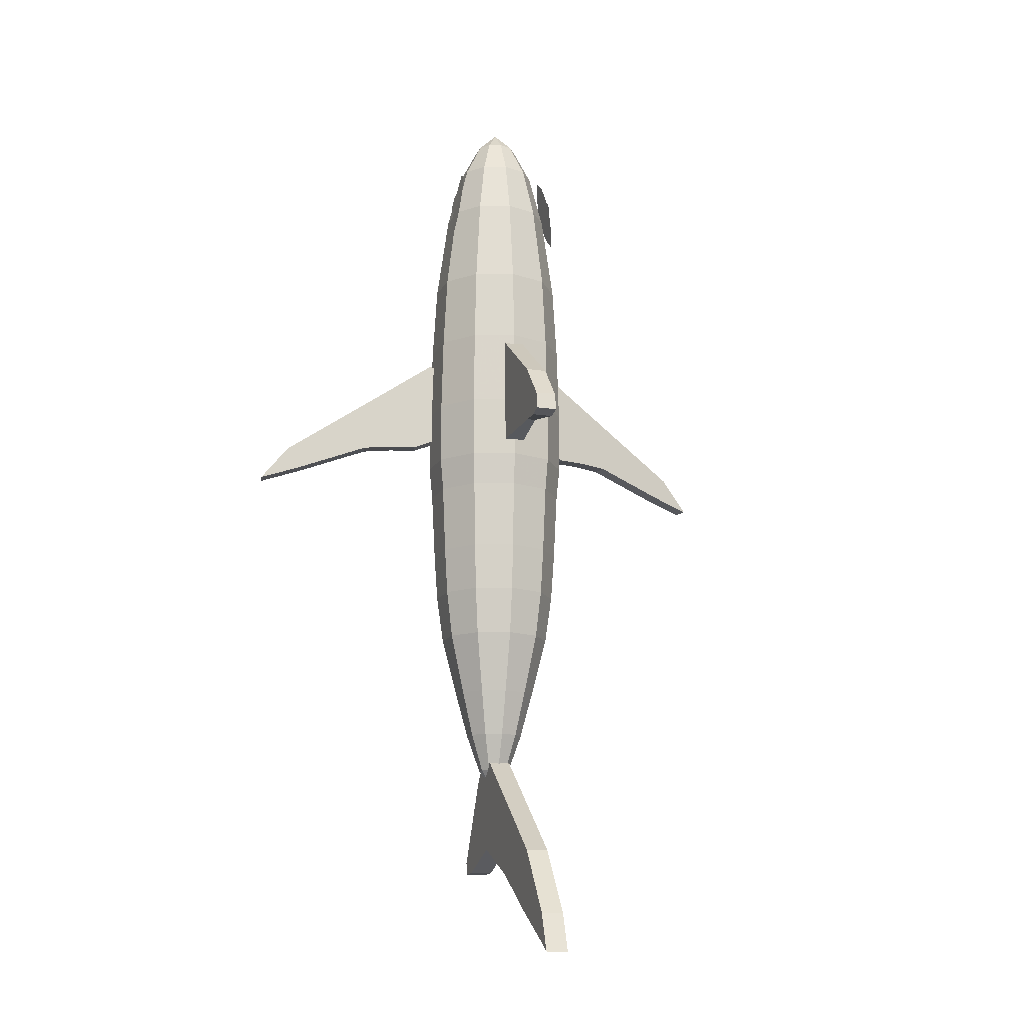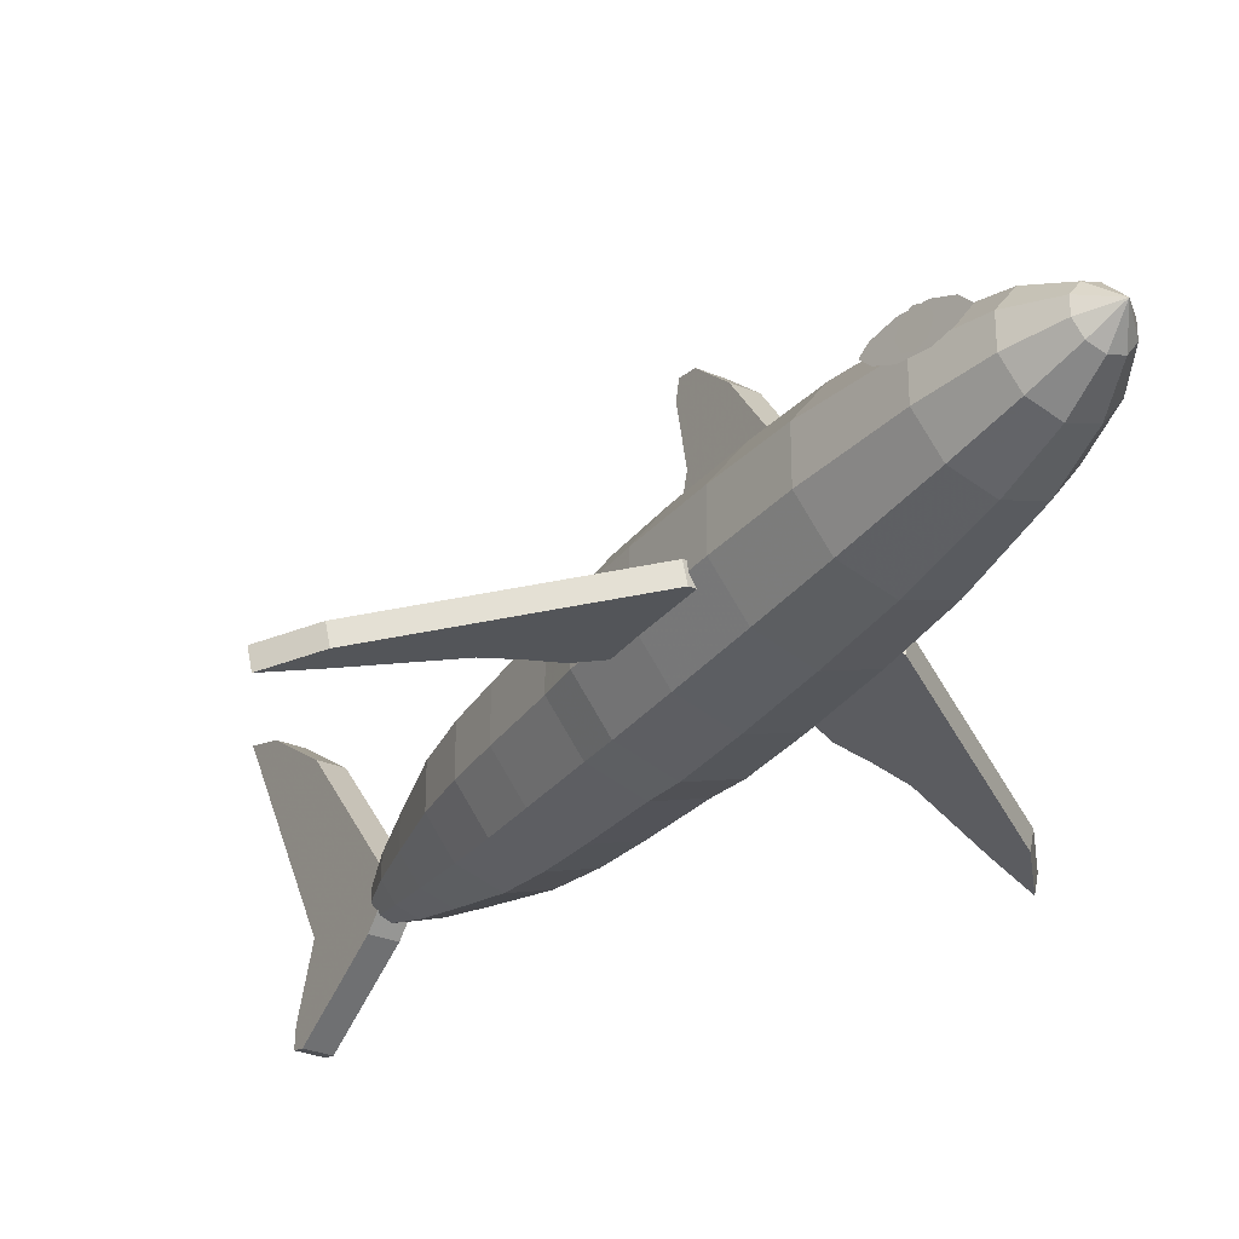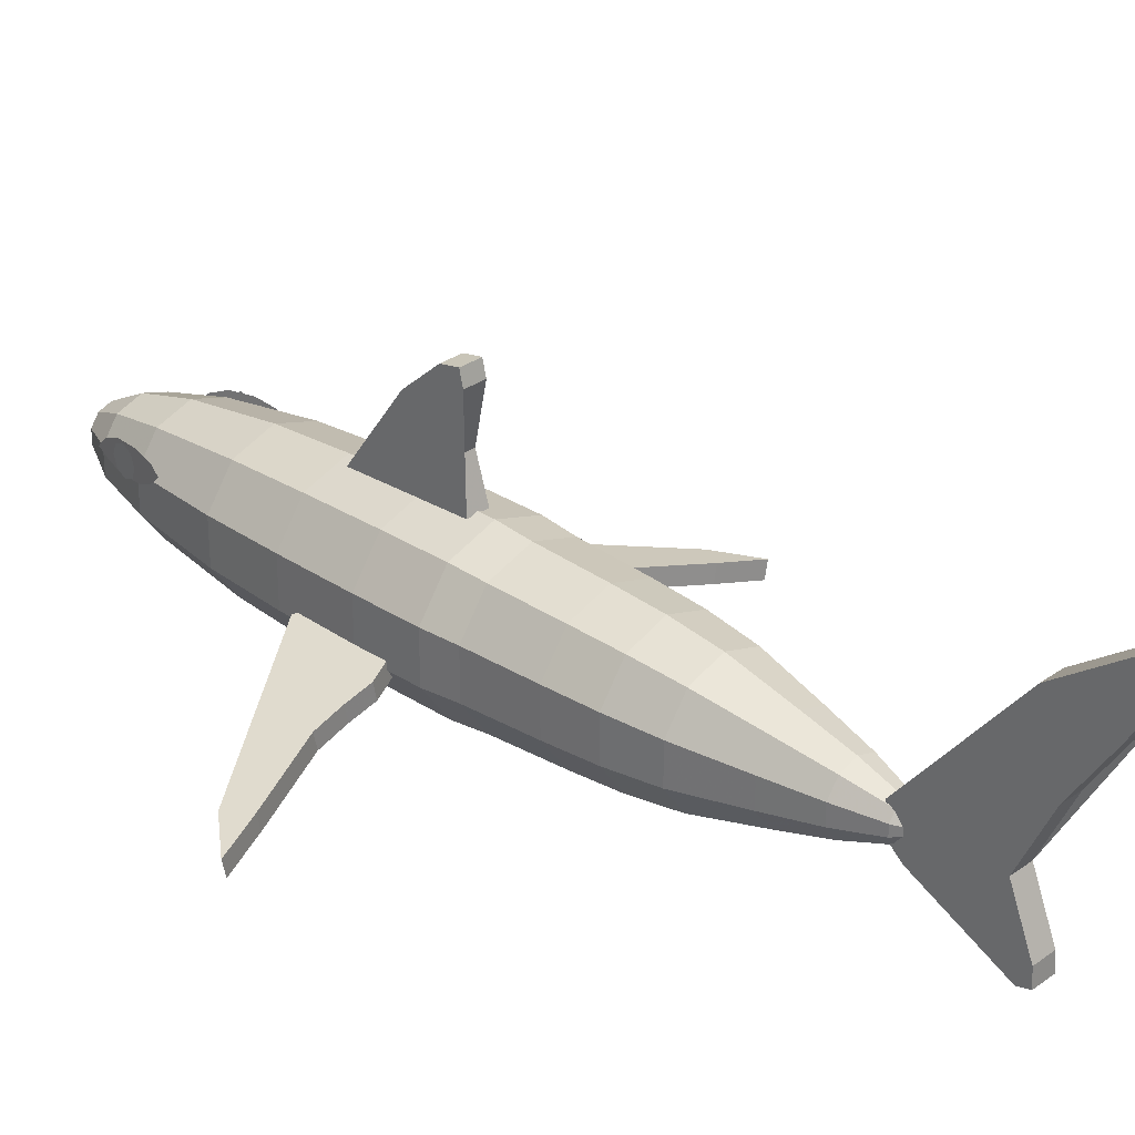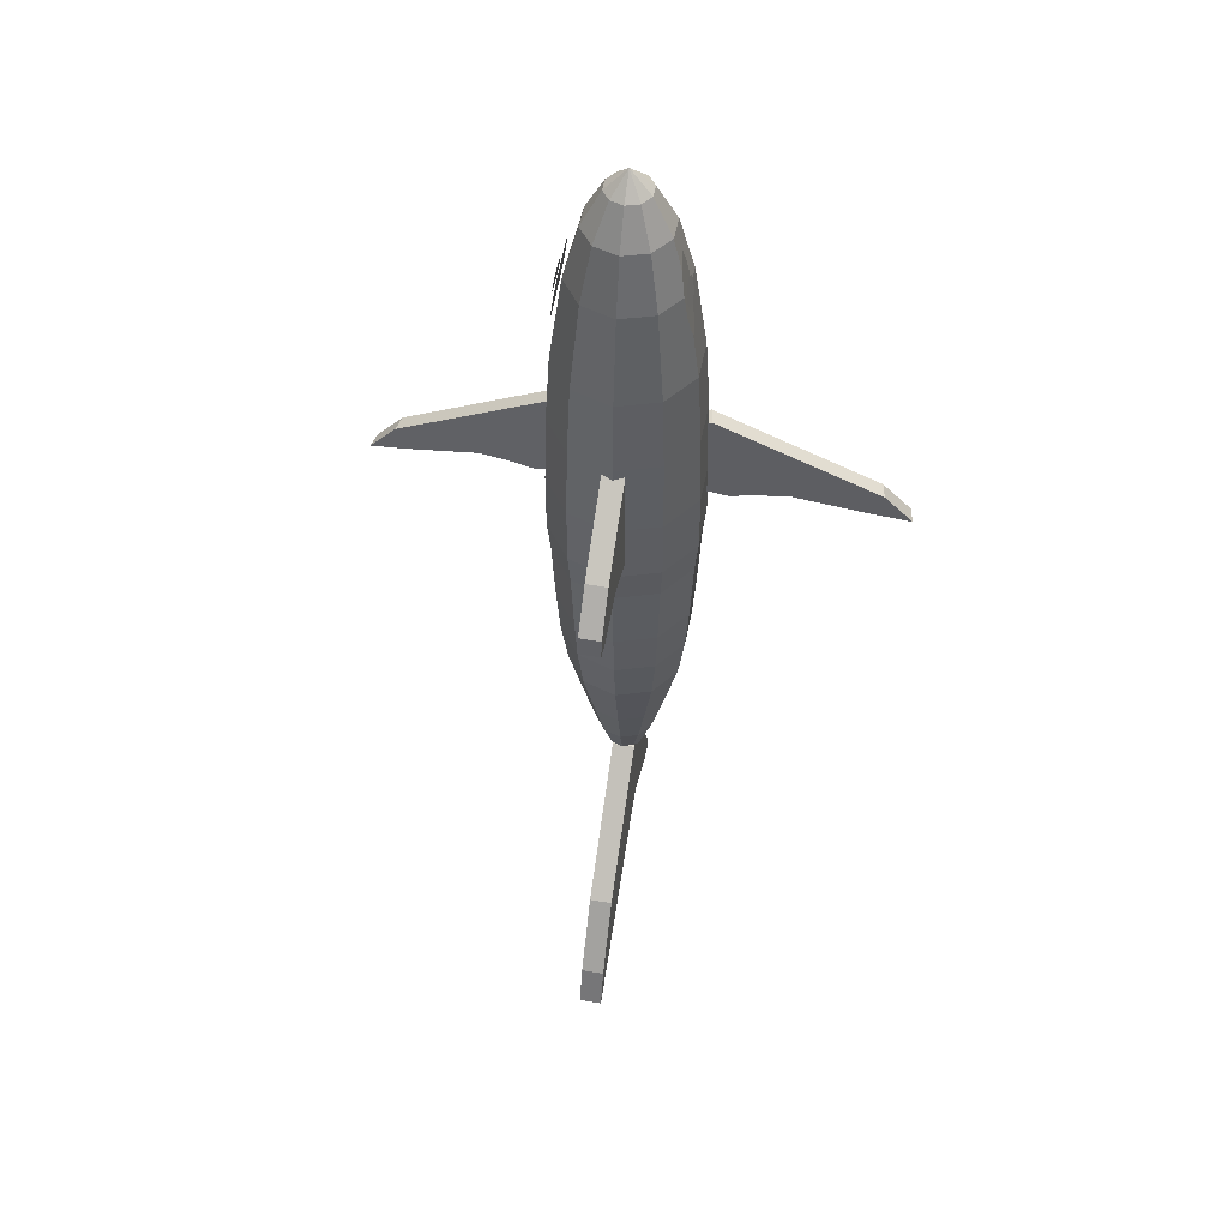
<metadata>
{"format":"obj","ext":"obj","renderer":"f3d","projection":"perspective","resolution":1024,"background":"white","views":[{"elev":-14.2,"azim":161.7,"up":"+Z"},{"elev":-30.8,"azim":-30.9,"up":"+Y"},{"elev":29.9,"azim":133.7,"up":"+Y"},{"elev":51.3,"azim":-169.3,"up":"+Z"}]}
</metadata>
<code>
v 0.3508 0.06647 0.6853
v 0.5069 0.03319 0.5831
v 0.535 0.0272 0.5486
v 0.4946 0.03582 0.5612
v 0.4227 0.05115 0.5865
v 0.3935 0.05737 0.5888
v 0.3676 0.06288 0.5888
v 0.3463 0.06743 0.5969
v 0.3373 0.06935 0.6175
v 0.3362 0.06959 0.6807
v 0.3541 0.08222 0.6853
v 0.5103 0.04893 0.5831
v 0.5384 0.04295 0.5486
v 0.4979 0.05157 0.5612
v 0.426 0.06689 0.5865
v 0.3968 0.07312 0.5888
v 0.371 0.07863 0.5888
v 0.3496 0.08317 0.5969
v 0.3407 0.08509 0.6175
v 0.3395 0.08533 0.6807
v 0.2126 0.06647 0.6853
v 0.05644 0.03319 0.5831
v 0.02836 0.0272 0.5486
v 0.0688 0.03582 0.5613
v 0.1407 0.05115 0.5865
v 0.1699 0.05737 0.5888
v 0.1957 0.06288 0.5888
v 0.2171 0.06743 0.5969
v 0.2261 0.06935 0.6175
v 0.2272 0.06959 0.6807
v 0.2092 0.08222 0.6853
v 0.05309 0.04893 0.5831
v 0.025 0.04295 0.5486
v 0.06544 0.05157 0.5613
v 0.1373 0.06689 0.5865
v 0.1666 0.07312 0.5888
v 0.1924 0.07863 0.5888
v 0.2137 0.08317 0.5969
v 0.2227 0.08509 0.6175
v 0.2238 0.08533 0.6807
v 0.271 0.167 0.694
v 0.271 0.2437 0.6384
v 0.271 0.2748 0.6028
v 0.271 0.2782 0.585
v 0.271 0.2637 0.5817
v 0.271 0.2103 0.5928
v 0.271 0.1703 0.5806
v 0.2918 0.167 0.694
v 0.2918 0.2437 0.6384
v 0.2918 0.2748 0.6028
v 0.2918 0.2782 0.585
v 0.2918 0.2637 0.5817
v 0.2918 0.2103 0.5928
v 0.2918 0.1703 0.5806
v 0.2943 0.1159 0.955
v 0.302 0.1053 0.955
v 0.302 0.09204 0.955
v 0.2943 0.08135 0.955
v 0.2817 0.07727 0.955
v 0.2691 0.08135 0.955
v 0.2614 0.09204 0.955
v 0.2614 0.1053 0.955
v 0.2691 0.1159 0.955
v 0.2817 0.12 0.955
v 0.3054 0.1312 0.9194
v 0.32 0.1111 0.9194
v 0.32 0.0862 0.9194
v 0.3054 0.06606 0.9194
v 0.2817 0.05836 0.9194
v 0.258 0.06606 0.9194
v 0.2434 0.0862 0.9194
v 0.2434 0.1111 0.9194
v 0.258 0.1312 0.9194
v 0.2817 0.1389 0.9194
v 0.3139 0.1429 0.8649
v 0.3338 0.1156 0.8649
v 0.3338 0.08173 0.8649
v 0.3139 0.05436 0.8649
v 0.2817 0.0439 0.8649
v 0.2495 0.05436 0.8649
v 0.2296 0.08173 0.8649
v 0.2296 0.1156 0.8649
v 0.2495 0.1429 0.8649
v 0.2817 0.1534 0.8649
v 0.3211 0.1528 0.777
v 0.3454 0.1193 0.777
v 0.3454 0.07795 0.777
v 0.3211 0.04446 0.777
v 0.2817 0.03167 0.777
v 0.2423 0.04446 0.777
v 0.218 0.07795 0.777
v 0.218 0.1193 0.777
v 0.2423 0.1528 0.777
v 0.2817 0.1656 0.777
v 0.3237 0.1564 0.7025
v 0.3496 0.1207 0.7025
v 0.3496 0.07658 0.7025
v 0.3237 0.04086 0.7025
v 0.2817 0.02722 0.7025
v 0.2397 0.04086 0.7025
v 0.2138 0.07658 0.7025
v 0.2138 0.1207 0.7025
v 0.2397 0.1564 0.7025
v 0.2817 0.1701 0.7025
v 0.325 0.1582 0.6269
v 0.3517 0.1214 0.6269
v 0.3517 0.07589 0.6269
v 0.325 0.03907 0.6269
v 0.2817 0.025 0.6269
v 0.2384 0.03907 0.6269
v 0.2116 0.07589 0.6269
v 0.2116 0.1214 0.6269
v 0.2384 0.1582 0.6269
v 0.2817 0.1723 0.6269
v 0.325 0.1582 0.5646
v 0.3517 0.1214 0.5646
v 0.3517 0.07589 0.5646
v 0.325 0.03907 0.5646
v 0.2817 0.025 0.5646
v 0.2384 0.03907 0.5646
v 0.2116 0.07589 0.5646
v 0.2116 0.1214 0.5646
v 0.2384 0.1582 0.5646
v 0.2817 0.1723 0.5646
v 0.3224 0.1546 0.519
v 0.3475 0.12 0.519
v 0.3475 0.07727 0.519
v 0.3224 0.04267 0.519
v 0.2817 0.02945 0.519
v 0.241 0.04267 0.519
v 0.2159 0.07727 0.519
v 0.2159 0.12 0.519
v 0.241 0.1546 0.519
v 0.2817 0.1679 0.519
v 0.31 0.1376 0.4831
v 0.3275 0.1135 0.4831
v 0.3275 0.08378 0.4831
v 0.31 0.05973 0.4831
v 0.2817 0.05054 0.4831
v 0.2534 0.05973 0.4831
v 0.2359 0.08378 0.4831
v 0.2359 0.1135 0.4831
v 0.2534 0.1376 0.4831
v 0.2817 0.1468 0.4831
v 0.2817 0.09865 0.975
v 0.3028 0.1277 0.6041
v 0.3159 0.1098 0.6041
v 0.3159 0.08754 0.6041
v 0.3028 0.06957 0.6041
v 0.2817 0.0627 0.6041
v 0.2606 0.06957 0.6041
v 0.2475 0.08754 0.6041
v 0.2475 0.1098 0.6041
v 0.2606 0.1277 0.6041
v 0.2817 0.1346 0.6041
v 0.3138 0.1429 0.5798
v 0.3337 0.1155 0.5798
v 0.3337 0.08176 0.5798
v 0.3138 0.05443 0.5798
v 0.2817 0.04399 0.5798
v 0.2496 0.05443 0.5798
v 0.2297 0.08176 0.5798
v 0.2297 0.1155 0.5798
v 0.2496 0.1429 0.5798
v 0.2817 0.1533 0.5798
v 0.3232 0.1557 0.5348
v 0.3488 0.1205 0.5348
v 0.3488 0.07684 0.5348
v 0.3232 0.04156 0.5348
v 0.2817 0.02808 0.5348
v 0.2402 0.04156 0.5348
v 0.2146 0.07684 0.5348
v 0.2146 0.1205 0.5348
v 0.2402 0.1557 0.5348
v 0.2817 0.1692 0.5348
v 0.3211 0.1528 0.4627
v 0.3454 0.1193 0.4627
v 0.3454 0.07795 0.4627
v 0.3211 0.04446 0.4627
v 0.2817 0.03167 0.4627
v 0.2423 0.04446 0.4627
v 0.218 0.07795 0.4627
v 0.218 0.1193 0.4627
v 0.2423 0.1528 0.4627
v 0.2817 0.1656 0.4627
v 0.3191 0.1501 0.4149
v 0.3422 0.1183 0.4149
v 0.3422 0.07898 0.4149
v 0.3191 0.04716 0.4149
v 0.2817 0.03501 0.4149
v 0.2443 0.04716 0.4149
v 0.2212 0.07898 0.4149
v 0.2212 0.1183 0.4149
v 0.2443 0.1501 0.4149
v 0.2817 0.1623 0.4149
v 0.3152 0.1447 0.3671
v 0.3359 0.1163 0.3671
v 0.3359 0.08105 0.3671
v 0.3152 0.05256 0.3671
v 0.2817 0.04168 0.3671
v 0.2482 0.05256 0.3671
v 0.2275 0.08105 0.3671
v 0.2275 0.1163 0.3671
v 0.2482 0.1447 0.3671
v 0.2817 0.1556 0.3671
v 0.306 0.1321 0.3059
v 0.3211 0.1114 0.3059
v 0.3211 0.08586 0.3059
v 0.306 0.06516 0.3059
v 0.2817 0.05725 0.3059
v 0.2574 0.06516 0.3059
v 0.2423 0.08586 0.3059
v 0.2423 0.1114 0.3059
v 0.2574 0.1321 0.3059
v 0.2817 0.1401 0.3059
v 0.2988 0.1222 0.2603
v 0.3094 0.1077 0.2603
v 0.3094 0.08964 0.2603
v 0.2988 0.07505 0.2603
v 0.2817 0.06948 0.2603
v 0.2645 0.07505 0.2603
v 0.254 0.08964 0.2603
v 0.254 0.1077 0.2603
v 0.2645 0.1222 0.2603
v 0.2817 0.1278 0.2603
v 0.291 0.1115 0.2225
v 0.2967 0.1035 0.2225
v 0.2967 0.09376 0.2225
v 0.291 0.08585 0.2225
v 0.2817 0.08283 0.2225
v 0.2724 0.08585 0.2225
v 0.2666 0.09376 0.2225
v 0.2666 0.1035 0.2225
v 0.2724 0.1115 0.2225
v 0.2817 0.1145 0.2225
v 0.2817 0.09865 0.2013
v 0.2696 0.1158 0.2296
v 0.2696 0.2404 0.1273
v 0.2696 0.286 0.06281
v 0.2696 0.2993 0.025
v 0.2696 0.2782 0.03834
v 0.2696 0.2259 0.06948
v 0.2696 0.1681 0.1073
v 0.2696 0.1047 0.1373
v 0.2696 0.05129 0.1162
v 0.2696 0.0346 0.1151
v 0.2696 0.03127 0.1273
v 0.2696 0.07576 0.214
v 0.2696 0.09466 0.2352
v 0.2918 0.1158 0.2296
v 0.2918 0.2404 0.1273
v 0.2918 0.286 0.06281
v 0.2918 0.2993 0.025
v 0.2918 0.2782 0.03834
v 0.2918 0.2259 0.06948
v 0.2918 0.1681 0.1073
v 0.2918 0.1047 0.1373
v 0.2918 0.05129 0.1162
v 0.2918 0.0346 0.1151
v 0.2918 0.03127 0.1273
v 0.2918 0.07576 0.214
v 0.2918 0.09466 0.2352
v 0.225 0.1215 0.8612
v 0.2256 0.1315 0.8653
v 0.2271 0.1356 0.8751
v 0.2286 0.1315 0.8849
v 0.2292 0.1215 0.889
v 0.2286 0.1116 0.8849
v 0.2271 0.1074 0.8751
v 0.2256 0.1116 0.8653
v 0.2224 0.126 0.8328
v 0.2236 0.1324 0.8412
v 0.2267 0.1366 0.8611
v 0.2305 0.1348 0.8848
v 0.2336 0.1269 0.9032
v 0.2356 0.1162 0.9139
v 0.2336 0.1103 0.9011
v 0.2309 0.1065 0.8834
v 0.2269 0.1091 0.859
v 0.2241 0.1169 0.8424
v 0.3388 0.1215 0.8612
v 0.3382 0.1315 0.8653
v 0.3367 0.1356 0.8751
v 0.3352 0.1315 0.8849
v 0.3346 0.1215 0.889
v 0.3352 0.1116 0.8849
v 0.3367 0.1074 0.8751
v 0.3382 0.1116 0.8653
v 0.341 0.126 0.8328
v 0.3398 0.1324 0.8412
v 0.3367 0.1366 0.8611
v 0.3328 0.1348 0.8848
v 0.3297 0.1269 0.9032
v 0.3278 0.1162 0.9139
v 0.3298 0.1103 0.9011
v 0.3325 0.1065 0.8834
v 0.3365 0.1091 0.859
v 0.3393 0.1169 0.8424
f 10 1 11
f 1 2 12
f 2 3 13
f 3 4 14
f 4 5 15
f 5 6 16
f 6 7 17
f 7 8 18
f 8 9 19
f 9 10 20
f 10 9 8
f 11 12 13
f 40 31 21
f 31 32 22
f 32 33 23
f 33 34 24
f 34 35 25
f 35 36 26
f 36 37 27
f 37 38 28
f 38 39 29
f 39 40 30
f 21 22 23
f 40 39 38
f 54 48 41
f 48 49 42
f 49 50 43
f 50 51 44
f 51 52 45
f 52 53 46
f 53 54 47
f 41 42 43
f 54 53 52
f 145 56 55
f 145 57 56
f 145 58 57
f 145 59 58
f 145 60 59
f 145 61 60
f 145 62 61
f 145 63 62
f 145 64 63
f 145 55 64
f 55 56 66
f 56 57 67
f 57 58 68
f 58 59 69
f 59 60 70
f 60 61 71
f 61 62 72
f 62 63 73
f 63 64 74
f 64 55 65
f 65 66 76
f 66 67 77
f 67 68 78
f 68 69 79
f 69 70 80
f 70 71 81
f 71 72 82
f 72 73 83
f 73 74 84
f 74 65 75
f 75 76 86
f 76 77 87
f 77 78 88
f 78 79 89
f 79 80 90
f 80 81 91
f 81 82 92
f 82 83 93
f 83 84 94
f 84 75 85
f 85 86 96
f 86 87 97
f 87 88 98
f 88 89 99
f 89 90 100
f 90 91 101
f 91 92 102
f 92 93 103
f 93 94 104
f 94 85 95
f 95 96 106
f 96 97 107
f 97 98 108
f 98 99 109
f 99 100 110
f 100 101 111
f 101 102 112
f 102 103 113
f 103 104 114
f 104 95 105
f 105 106 116
f 106 107 117
f 107 108 118
f 108 109 119
f 109 110 120
f 110 111 121
f 111 112 122
f 112 113 123
f 113 114 124
f 114 105 115
f 115 116 126
f 116 117 127
f 117 118 128
f 118 119 129
f 119 120 130
f 120 121 131
f 121 122 132
f 122 123 133
f 123 124 134
f 124 115 125
f 125 126 136
f 126 127 137
f 127 128 138
f 128 129 139
f 129 130 140
f 130 131 141
f 131 132 142
f 132 133 143
f 133 134 144
f 134 125 135
f 235 226 236
f 234 235 236
f 233 234 236
f 232 233 236
f 231 232 236
f 230 231 236
f 229 230 236
f 228 229 236
f 227 228 236
f 226 227 236
f 146 147 157
f 147 148 158
f 148 149 159
f 149 150 160
f 150 151 161
f 151 152 162
f 152 153 163
f 153 154 164
f 154 155 165
f 155 146 156
f 156 157 167
f 157 158 168
f 158 159 169
f 159 160 170
f 160 161 171
f 161 162 172
f 162 163 173
f 163 164 174
f 164 165 175
f 165 156 166
f 166 167 177
f 167 168 178
f 168 169 179
f 169 170 180
f 170 171 181
f 171 172 182
f 172 173 183
f 173 174 184
f 174 175 185
f 175 166 176
f 176 177 187
f 177 178 188
f 178 179 189
f 179 180 190
f 180 181 191
f 181 182 192
f 182 183 193
f 183 184 194
f 184 185 195
f 185 176 186
f 186 187 197
f 187 188 198
f 188 189 199
f 189 190 200
f 190 191 201
f 191 192 202
f 192 193 203
f 193 194 204
f 194 195 205
f 195 186 196
f 196 197 207
f 197 198 208
f 198 199 209
f 199 200 210
f 200 201 211
f 201 202 212
f 202 203 213
f 203 204 214
f 204 205 215
f 205 196 206
f 206 207 217
f 207 208 218
f 208 209 219
f 209 210 220
f 210 211 221
f 211 212 222
f 212 213 223
f 213 214 224
f 214 215 225
f 215 206 216
f 216 217 227
f 217 218 228
f 218 219 229
f 219 220 230
f 220 221 231
f 221 222 232
f 222 223 233
f 223 224 234
f 224 225 235
f 225 216 226
f 249 237 250
f 237 238 251
f 238 239 252
f 239 240 253
f 240 241 254
f 241 242 255
f 242 243 256
f 243 244 257
f 244 245 258
f 245 246 259
f 246 247 260
f 247 248 261
f 248 249 262
f 249 248 247
f 257 258 259
f 262 250 251
f 244 243 242
f 270 269 268
f 280 279 278
f 281 282 283
f 289 290 291
f 10 11 20
f 1 12 11
f 2 13 12
f 3 14 13
f 4 15 14
f 5 16 15
f 6 17 16
f 7 18 17
f 8 19 18
f 9 20 19
f 10 8 7
f 10 7 6
f 10 6 5
f 10 5 4
f 10 4 3
f 10 3 2
f 10 2 1
f 11 13 14
f 11 14 15
f 11 15 16
f 11 16 17
f 11 17 18
f 11 18 19
f 11 19 20
f 40 21 30
f 31 22 21
f 32 23 22
f 33 24 23
f 34 25 24
f 35 26 25
f 36 27 26
f 37 28 27
f 38 29 28
f 39 30 29
f 21 23 24
f 21 24 25
f 21 25 26
f 21 26 27
f 21 27 28
f 21 28 29
f 21 29 30
f 40 38 37
f 40 37 36
f 40 36 35
f 40 35 34
f 40 34 33
f 40 33 32
f 40 32 31
f 54 41 47
f 48 42 41
f 49 43 42
f 50 44 43
f 51 45 44
f 52 46 45
f 53 47 46
f 41 43 44
f 41 44 45
f 41 45 46
f 41 46 47
f 54 52 51
f 54 51 50
f 54 50 49
f 54 49 48
f 55 66 65
f 56 67 66
f 57 68 67
f 58 69 68
f 59 70 69
f 60 71 70
f 61 72 71
f 62 73 72
f 63 74 73
f 64 65 74
f 65 76 75
f 66 77 76
f 67 78 77
f 68 79 78
f 69 80 79
f 70 81 80
f 71 82 81
f 72 83 82
f 73 84 83
f 74 75 84
f 75 86 85
f 76 87 86
f 77 88 87
f 78 89 88
f 79 90 89
f 80 91 90
f 81 92 91
f 82 93 92
f 83 94 93
f 84 85 94
f 85 96 95
f 86 97 96
f 87 98 97
f 88 99 98
f 89 100 99
f 90 101 100
f 91 102 101
f 92 103 102
f 93 104 103
f 94 95 104
f 95 106 105
f 96 107 106
f 97 108 107
f 98 109 108
f 99 110 109
f 100 111 110
f 101 112 111
f 102 113 112
f 103 114 113
f 104 105 114
f 105 116 115
f 106 117 116
f 107 118 117
f 108 119 118
f 109 120 119
f 110 121 120
f 111 122 121
f 112 123 122
f 113 124 123
f 114 115 124
f 115 126 125
f 116 127 126
f 117 128 127
f 118 129 128
f 119 130 129
f 120 131 130
f 121 132 131
f 122 133 132
f 123 134 133
f 124 125 134
f 125 136 135
f 126 137 136
f 127 138 137
f 128 139 138
f 129 140 139
f 130 141 140
f 131 142 141
f 132 143 142
f 133 144 143
f 134 135 144
f 146 157 156
f 147 158 157
f 148 159 158
f 149 160 159
f 150 161 160
f 151 162 161
f 152 163 162
f 153 164 163
f 154 165 164
f 155 156 165
f 156 167 166
f 157 168 167
f 158 169 168
f 159 170 169
f 160 171 170
f 161 172 171
f 162 173 172
f 163 174 173
f 164 175 174
f 165 166 175
f 166 177 176
f 167 178 177
f 168 179 178
f 169 180 179
f 170 181 180
f 171 182 181
f 172 183 182
f 173 184 183
f 174 185 184
f 175 176 185
f 176 187 186
f 177 188 187
f 178 189 188
f 179 190 189
f 180 191 190
f 181 192 191
f 182 193 192
f 183 194 193
f 184 195 194
f 185 186 195
f 186 197 196
f 187 198 197
f 188 199 198
f 189 200 199
f 190 201 200
f 191 202 201
f 192 203 202
f 193 204 203
f 194 205 204
f 195 196 205
f 196 207 206
f 197 208 207
f 198 209 208
f 199 210 209
f 200 211 210
f 201 212 211
f 202 213 212
f 203 214 213
f 204 215 214
f 205 206 215
f 206 217 216
f 207 218 217
f 208 219 218
f 209 220 219
f 210 221 220
f 211 222 221
f 212 223 222
f 213 224 223
f 214 225 224
f 215 216 225
f 216 227 226
f 217 228 227
f 218 229 228
f 219 230 229
f 220 231 230
f 221 232 231
f 222 233 232
f 223 234 233
f 224 235 234
f 225 226 235
f 249 250 262
f 237 251 250
f 238 252 251
f 239 253 252
f 240 254 253
f 241 255 254
f 242 256 255
f 243 257 256
f 244 258 257
f 245 259 258
f 246 260 259
f 247 261 260
f 248 262 261
f 249 247 246
f 249 246 245
f 249 245 244
f 257 259 260
f 257 260 261
f 257 261 262
f 262 251 252
f 262 252 253
f 262 253 254
f 262 254 255
f 262 255 256
f 262 256 257
f 244 242 241
f 244 241 240
f 244 240 239
f 244 239 238
f 244 238 237
f 244 237 249
f 270 268 267
f 270 267 266
f 270 266 265
f 270 265 264
f 270 264 263
f 280 278 277
f 280 277 276
f 280 276 275
f 280 275 274
f 280 274 273
f 280 273 272
f 280 272 271
f 281 283 284
f 281 284 285
f 281 285 286
f 281 286 287
f 281 287 288
f 289 291 292
f 289 292 293
f 289 293 294
f 289 294 295
f 289 295 296
f 289 296 297
f 289 297 298

</code>
